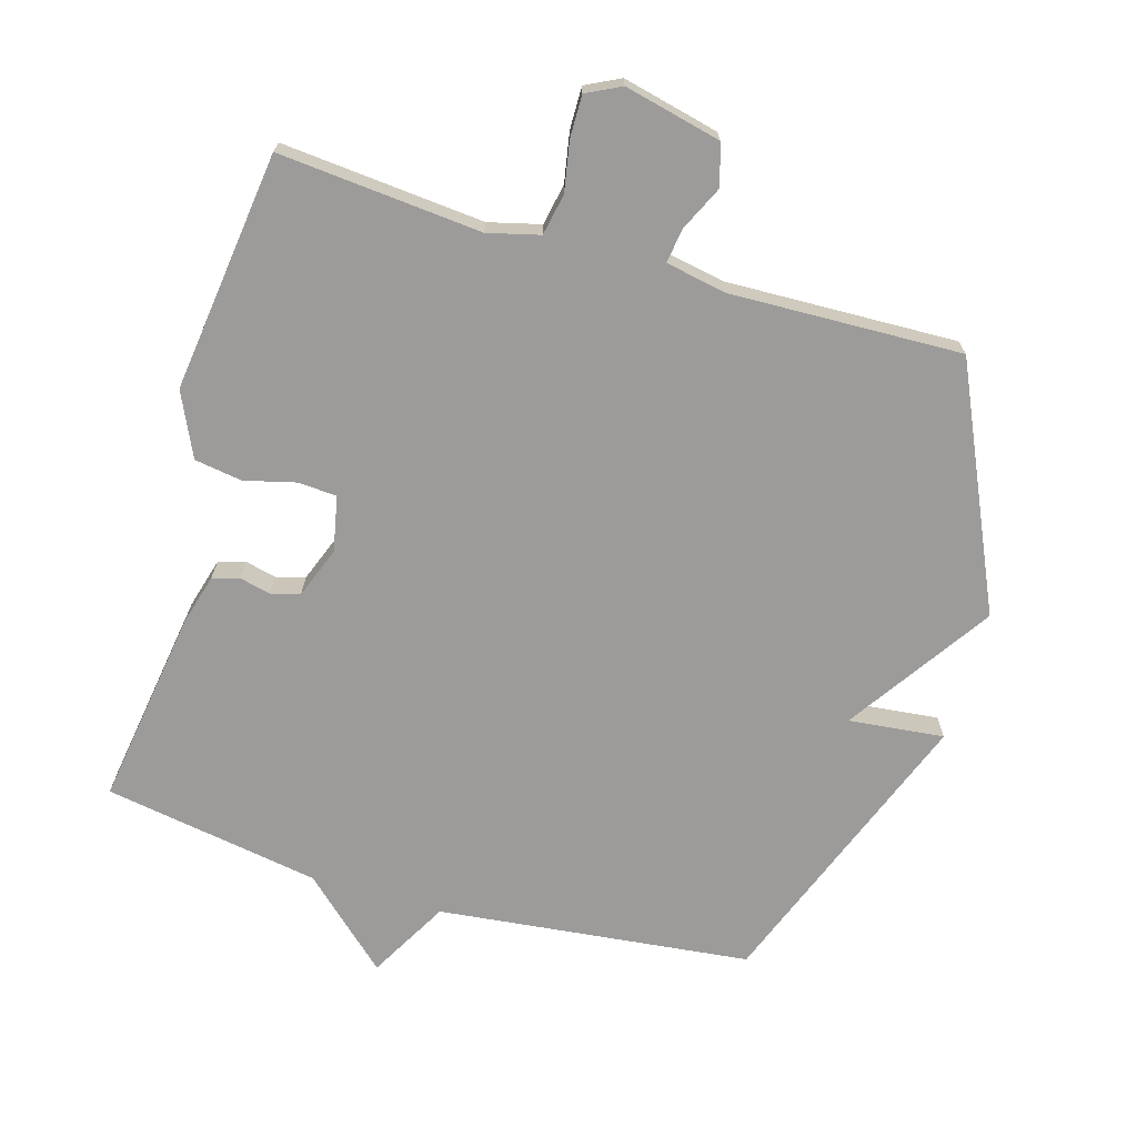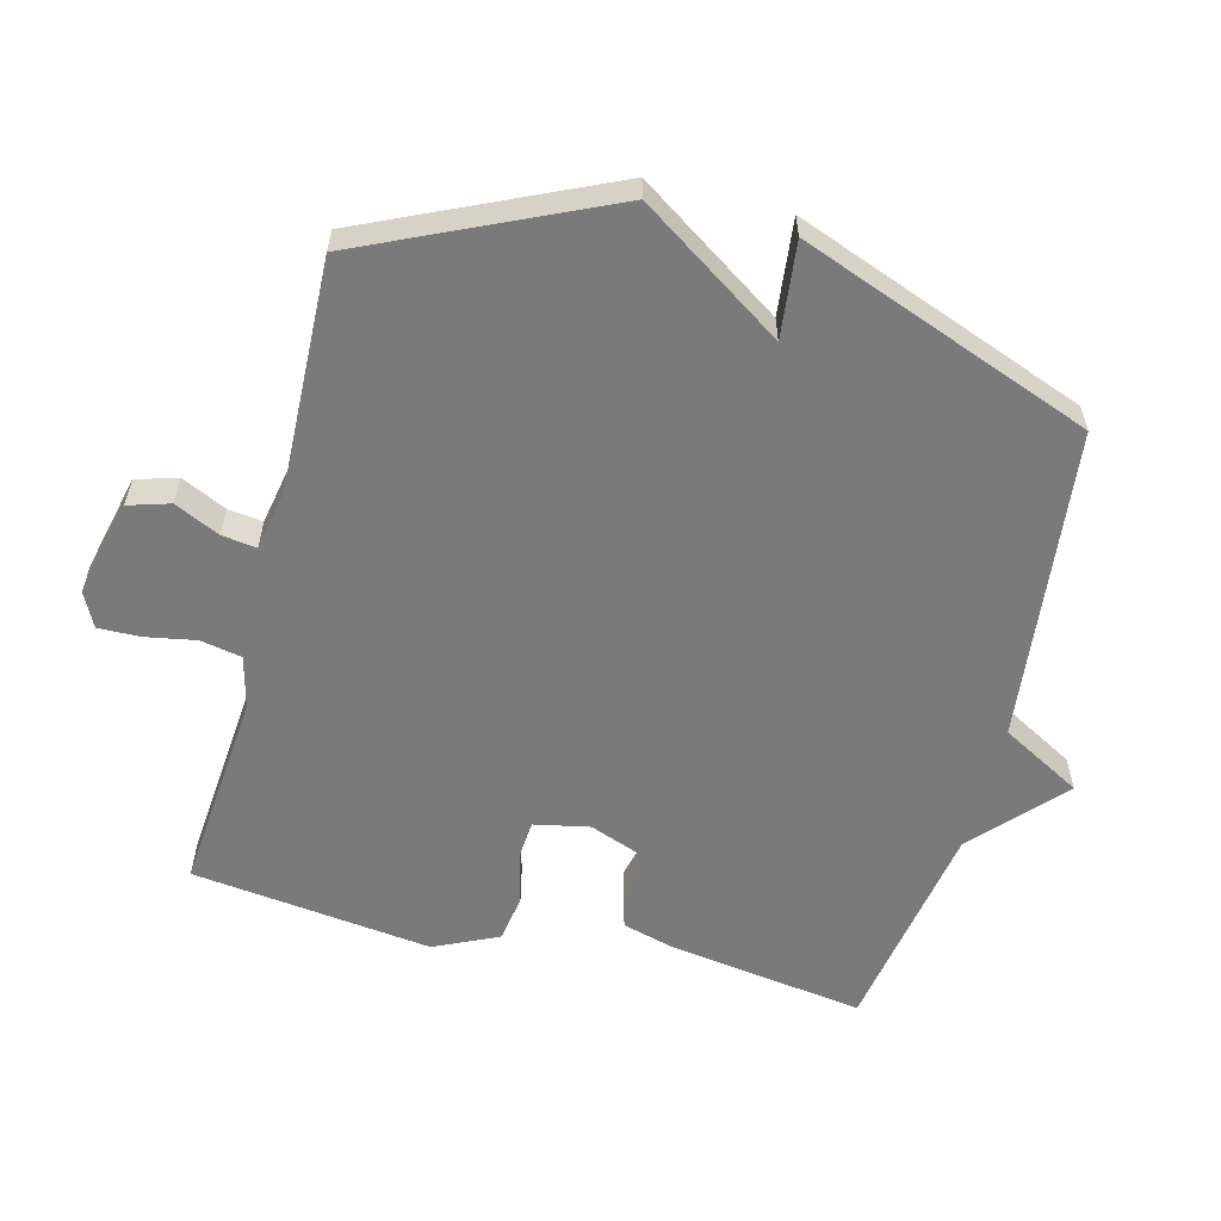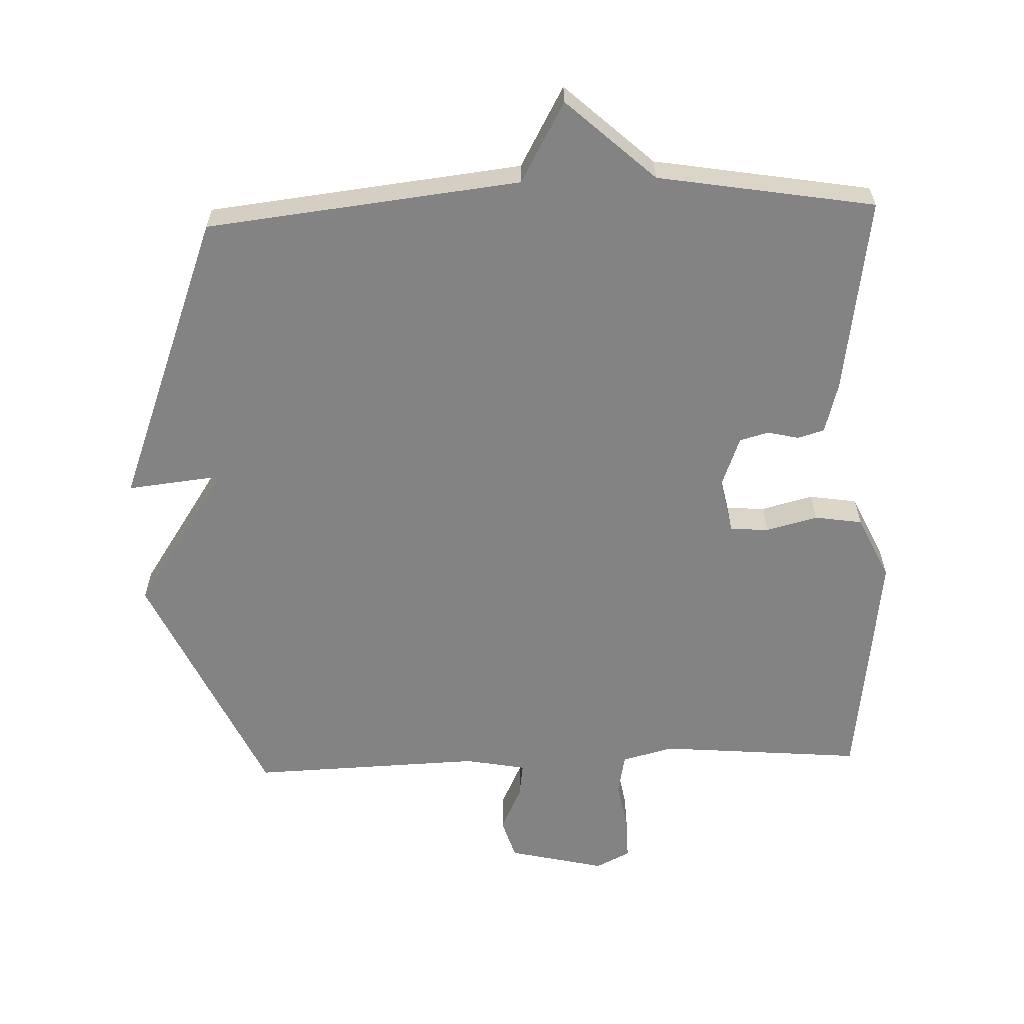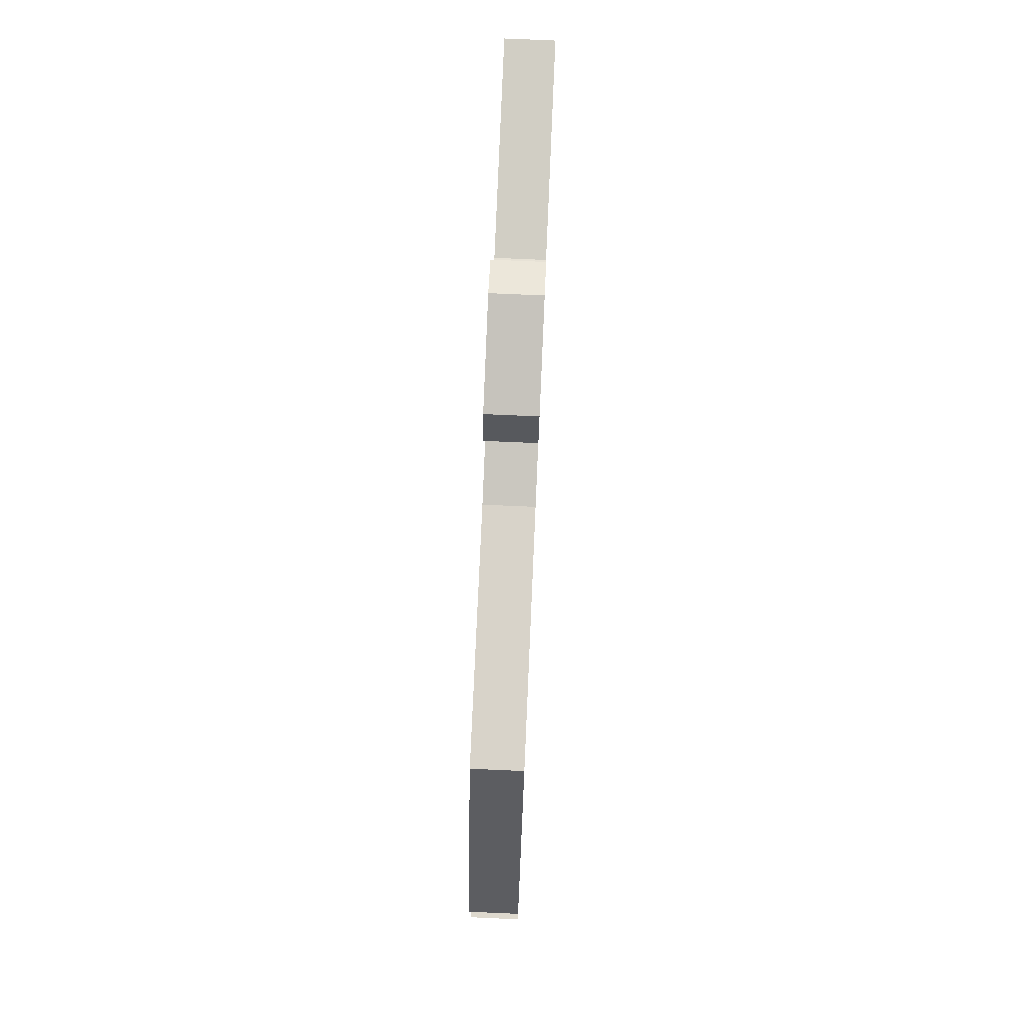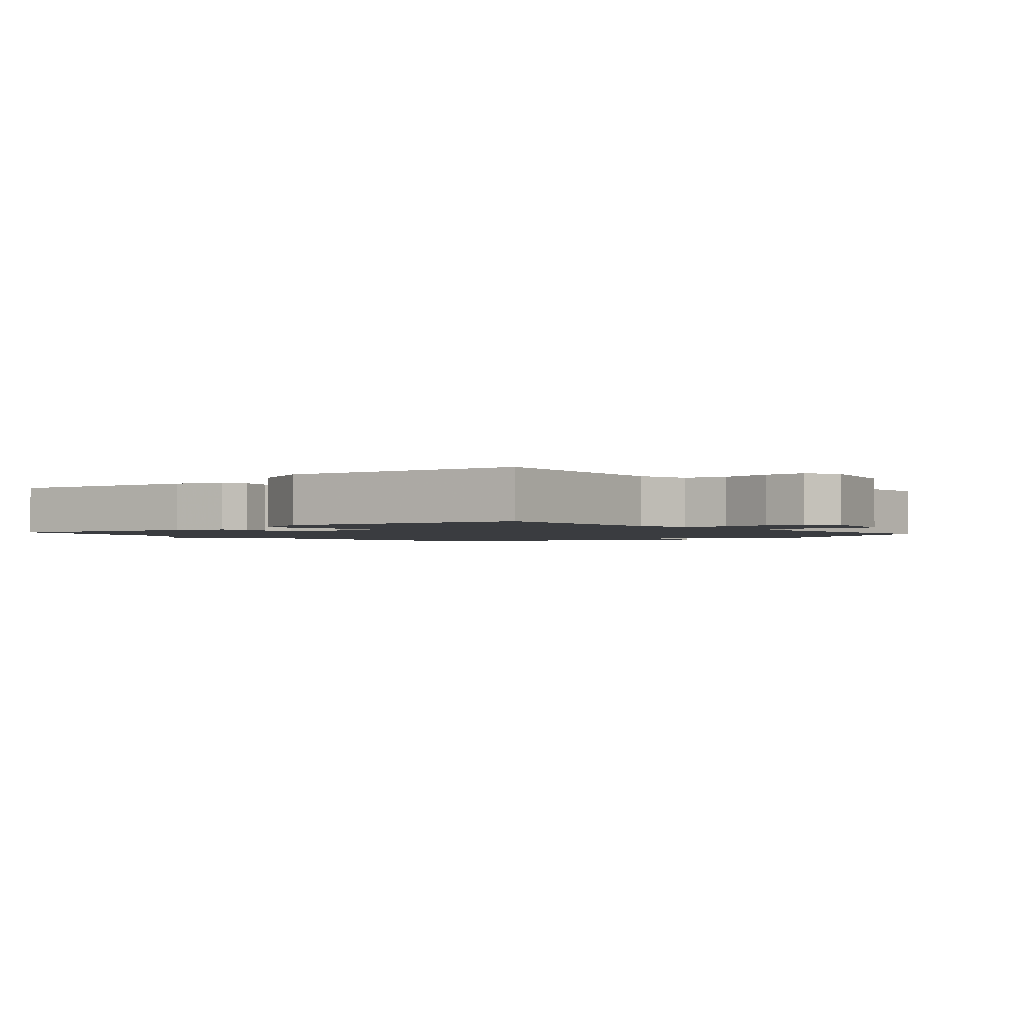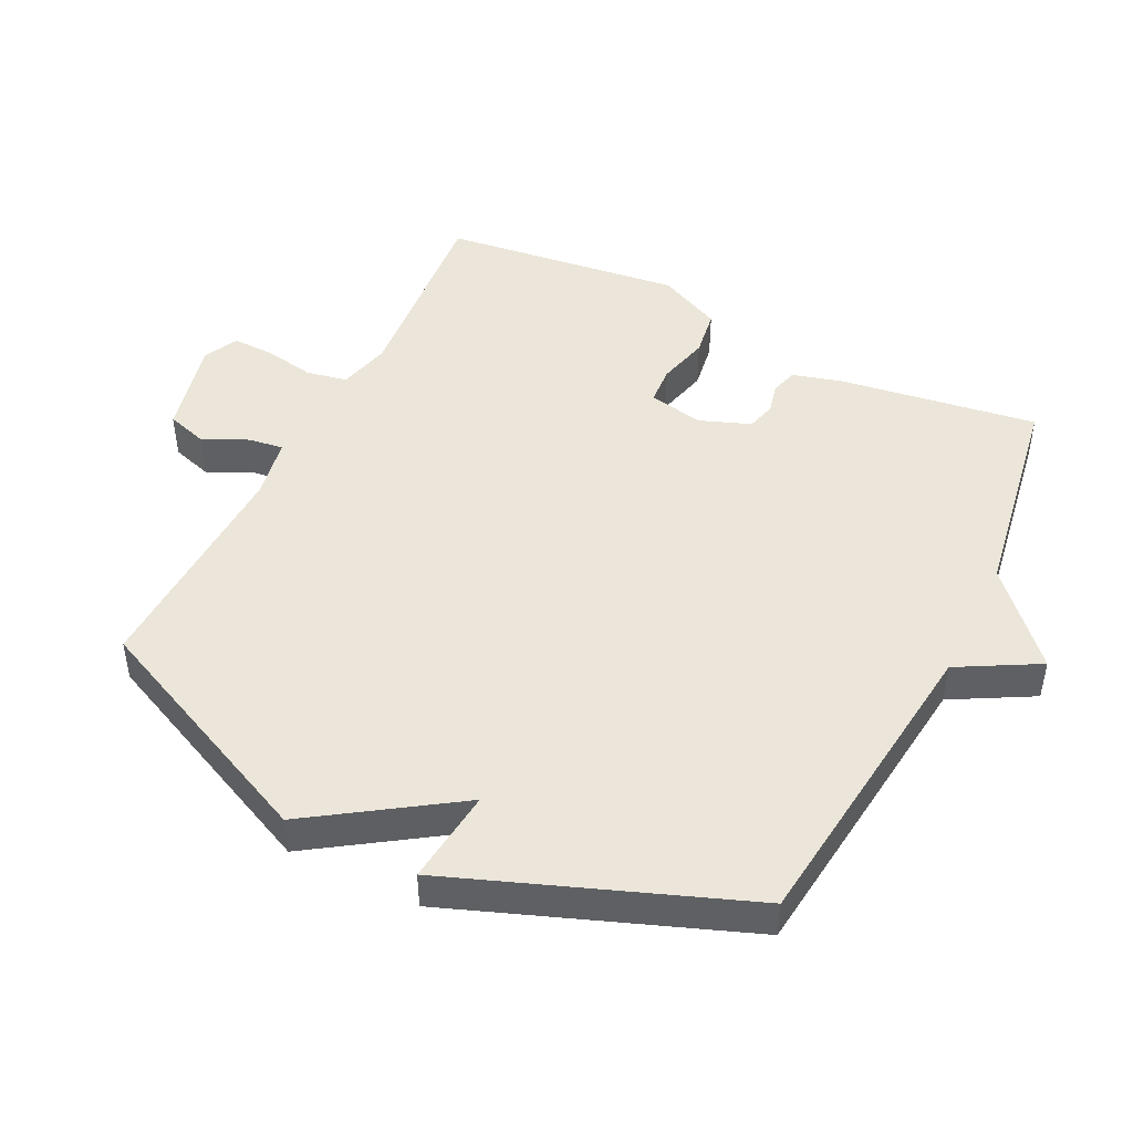
<metadata>
{"format":"obj","ext":"obj","renderer":"f3d","projection":"perspective","resolution":1024,"background":"white","views":[{"elev":-69.9,"azim":-16.5,"up":"+Y"},{"elev":-58.1,"azim":75.5,"up":"+Y"},{"elev":-61.0,"azim":-178.0,"up":"+Y"},{"elev":78.0,"azim":92.5,"up":"+Z"},{"elev":-1.8,"azim":-49.9,"up":"+Y"},{"elev":46.7,"azim":116.3,"up":"+Y"}]}
</metadata>
<code>
v 0.5 0.07 -0.5
v 0.027 0.07 -0.554
v -0.04 0.07 -0.675
v -0.173 0.07 -0.554
v -0.5 0.07 -0.5
v -0.456 0.07 -0.202
v -0.435 0.07 -0.126
v -0.395 0.07 -0.114
v -0.348 0.07 -0.125
v -0.304 0.07 -0.113
v -0.275 0.07 -0.036
v -0.292 0.07 0.047
v -0.35 0.07 0.051
v -0.428 0.07 0.031
v -0.5 0.07 0.042
v -0.545 0.07 0.138
v -0.5 0.07 0.5
v -0.194 0.07 0.474
v -0.116 0.07 0.494
v -0.104 0.07 0.556
v -0.118 0.07 0.632
v -0.119 0.07 0.695
v -0.067 0.07 0.721
v 0.079 0.07 0.687
v 0.098 0.07 0.625
v 0.066 0.07 0.557
v 0.059 0.07 0.505
v 0.151 0.07 0.488
v 0.5 0.07 0.5
v 0.666 0.07 0.139
v 0.522 0.07 -0.077
v 0.666 0.07 -0.061
v 0.5 0 -0.5
v 0.027 0 -0.554
v -0.04 0 -0.675
v -0.173 0 -0.554
v -0.5 0 -0.5
v -0.456 0 -0.202
v -0.435 0 -0.126
v -0.395 0 -0.114
v -0.348 0 -0.125
v -0.304 0 -0.113
v -0.275 0 -0.036
v -0.292 0 0.047
v -0.35 0 0.051
v -0.428 0 0.031
v -0.5 0 0.042
v -0.545 0 0.138
v -0.5 0 0.5
v -0.194 0 0.474
v -0.116 0 0.494
v -0.104 0 0.556
v -0.118 0 0.632
v -0.119 0 0.695
v -0.067 0 0.721
v 0.079 0 0.687
v 0.098 0 0.625
v 0.066 0 0.557
v 0.059 0 0.505
v 0.151 0 0.488
v 0.5 0 0.5
v 0.666 0 0.139
v 0.522 0 -0.077
v 0.666 0 -0.061
f 31 32 1 2
f 30 31 2
f 29 30 2
f 28 29 2
f 2 3 4
f 28 2 4
f 27 28 4
f 26 27 4 5
f 24 25 26
f 23 24 26
f 22 23 26
f 21 22 26
f 20 21 26
f 19 20 26
f 16 17 18
f 15 16 18
f 14 15 18
f 13 14 18
f 12 13 18 19
f 11 12 19 26
f 7 8 9
f 6 7 9
f 5 6 9
f 5 9 10
f 26 5 10
f 10 11 26
f 34 33 64 63
f 34 63 62
f 34 62 61
f 34 61 60
f 36 35 34
f 36 34 60
f 36 60 59
f 37 36 59 58
f 58 57 56
f 58 56 55
f 58 55 54
f 58 54 53
f 58 53 52
f 58 52 51
f 50 49 48
f 50 48 47
f 50 47 46
f 50 46 45
f 51 50 45 44
f 58 51 44 43
f 41 40 39
f 41 39 38
f 41 38 37
f 42 41 37
f 42 37 58
f 58 43 42
f 1 33 34 2
f 2 34 35 3
f 3 35 36 4
f 4 36 37 5
f 5 37 38 6
f 6 38 39 7
f 7 39 40 8
f 8 40 41 9
f 9 41 42 10
f 10 42 43 11
f 11 43 44 12
f 12 44 45 13
f 13 45 46 14
f 14 46 47 15
f 15 47 48 16
f 16 48 49 17
f 17 49 50 18
f 18 50 51 19
f 19 51 52 20
f 20 52 53 21
f 21 53 54 22
f 22 54 55 23
f 23 55 56 24
f 24 56 57 25
f 25 57 58 26
f 26 58 59 27
f 27 59 60 28
f 28 60 61 29
f 29 61 62 30
f 30 62 63 31
f 31 63 64 32
f 32 64 33 1

</code>
